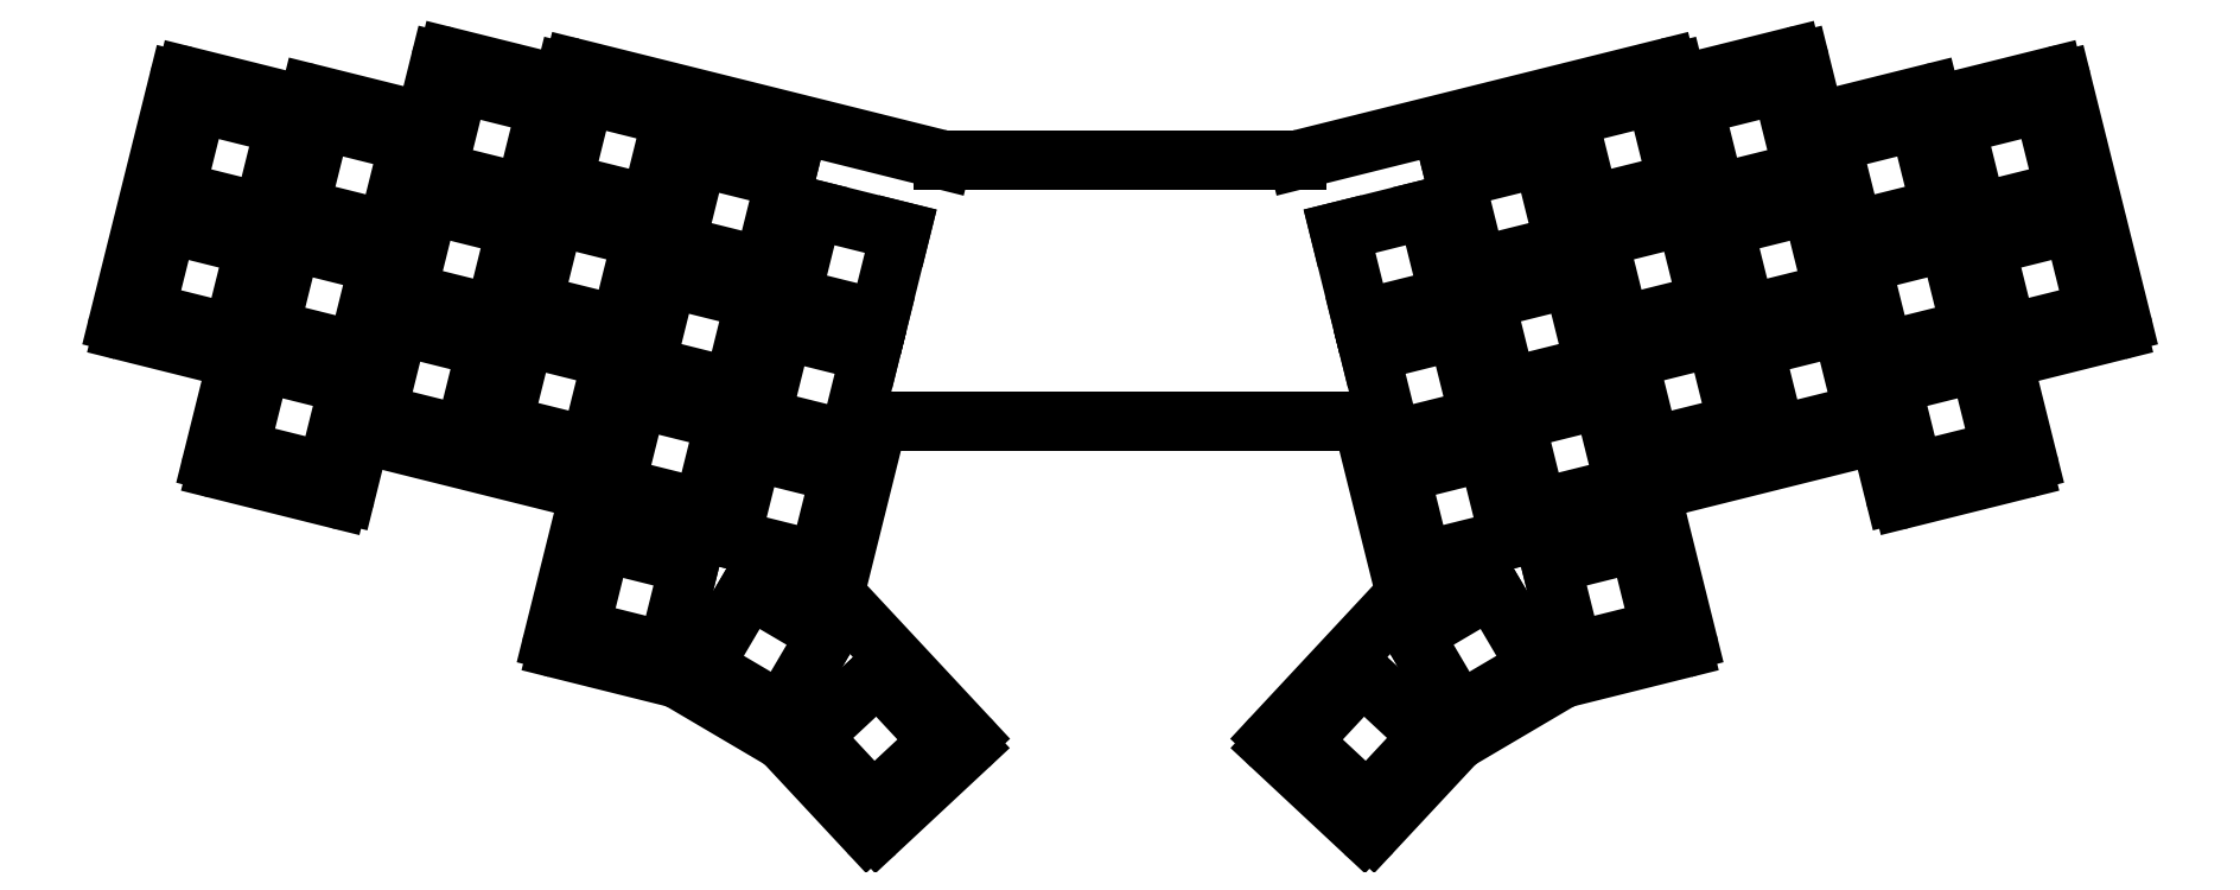
<metadata>
{"format":"dxf","ext":"dxf","renderer":"ezdxf+matplotlib","layout":"modelspace","background":"white","min_lineweight":24,"dpi":150}
</metadata>
<code>
0
SECTION
2
ENTITIES
0
LINE
8
0
10
58.42
20
-139.8
11
74.91
21
-143.9
0
LINE
8
0
10
57.69
20
-138.6
11
66.88
21
-101.7
0
LINE
8
0
10
84.59
20
-105.1
11
68.1
21
-101
0
LINE
8
0
10
72.74
20
-160.9
11
91.18
21
-165.5
0
LINE
8
0
10
92.39
20
-164.7
11
94.45
21
-156.5
0
LINE
8
0
10
75.64
20
-145.1
11
72.01
21
-159.7
0
LINE
8
0
10
103.5
20
-107.7
11
87.01
21
-103.6
0
LINE
8
0
10
85.8
20
-104.4
11
85.8
21
-104.4
0
LINE
8
0
10
95.66
20
-155.8
11
128.6
21
-164
0
LINE
8
0
10
124.5
20
-102.2
11
108
21
-98.04
0
LINE
8
0
10
106.8
20
-98.77
11
104.7
21
-107
0
LINE
8
0
10
127.2
20
-99.72
11
183.3
21
-113.7
0
LINE
8
0
10
125.9
20
-100.5
11
125.7
21
-101.4
0
LINE
8
0
10
123.9
20
-187
11
129.4
21
-165.2
0
LINE
8
0
10
167.1
20
-179.4
11
173.3
21
-154.3
0
LINE
8
0
10
124.7
20
-188.3
11
142.8
21
-192.8
0
LINE
8
0
10
143.1
20
-192.9
11
159
21
-202.2
0
LINE
8
0
10
159.2
20
-202.4
11
171.9
21
-216.1
0
LINE
8
0
10
173.3
20
-216.1
11
187.2
21
-203.2
0
LINE
8
0
10
167.3
20
-180.3
11
187.3
21
-201.8
0
LINE
8
0
10
346
20
-143.9
11
362.5
21
-139.8
0
LINE
8
0
10
354
20
-101.7
11
363.2
21
-138.6
0
LINE
8
0
10
352.8
20
-101
11
336.3
21
-105.1
0
LINE
8
0
10
329.7
20
-165.5
11
348.2
21
-160.9
0
LINE
8
0
10
348.9
20
-159.7
11
345.3
21
-145.1
0
LINE
8
0
10
326.5
20
-156.5
11
328.5
21
-164.7
0
LINE
8
0
10
335.1
20
-104.4
11
335.1
21
-104.4
0
LINE
8
0
10
333.9
20
-103.6
11
317.4
21
-107.7
0
LINE
8
0
10
292.3
20
-164
11
325.3
21
-155.8
0
LINE
8
0
10
316.2
20
-107
11
314.1
21
-98.77
0
LINE
8
0
10
312.9
20
-98.04
11
296.4
21
-102.2
0
LINE
8
0
10
295.2
20
-101.4
11
295
21
-100.5
0
LINE
8
0
10
237.6
20
-113.7
11
293.8
21
-99.72
0
LINE
8
0
10
291.5
20
-165.2
11
297
21
-187
0
LINE
8
0
10
247.6
20
-154.3
11
253.9
21
-179.4
0
LINE
8
0
10
278.1
20
-192.8
11
296.3
21
-188.3
0
LINE
8
0
10
262
20
-202.2
11
277.8
21
-192.9
0
LINE
8
0
10
249
20
-216.1
11
261.7
21
-202.4
0
LINE
8
0
10
233.6
20
-201.8
11
253.6
21
-180.3
0
LINE
8
0
10
233.7
20
-203.2
11
247.6
21
-216.1
0
LINE
8
0
10
183.6
20
-113.8
11
237.4
21
-113.8
0
LINE
8
0
10
246.6
20
-153.5
11
174.3
21
-153.5
0
ARC
8
0
10
74.67
20
-144.9
40
1
50
346
51
76
0
ARC
8
0
10
72.98
20
-159.9
40
1
50
166
51
256
0
ARC
8
0
10
91.42
20
-164.5
40
1
50
256
51
346
0
ARC
8
0
10
95.42
20
-156.7
40
1
50
76
51
166
0
ARC
8
0
10
128.4
20
-165
40
1
50
346
51
76
0
ARC
8
0
10
124.9
20
-187.3
40
1
50
166
51
256
0
ARC
8
0
10
142.6
20
-193.7
40
1
50
59.5
51
76
0
ARC
8
0
10
158.4
20
-203.1
40
1
50
43
51
59.5
0
ARC
8
0
10
172.7
20
-215.4
40
1
50
223
51
313
0
ARC
8
0
10
186.6
20
-202.5
40
1
50
313
51
43
0
ARC
8
0
10
168
20
-179.7
40
1
50
166
51
223
0
ARC
8
0
10
174.3
20
-154.5
40
1
50
90
51
166
0
ARC
8
0
10
246.6
20
-154.5
40
1
50
14
51
90
0
ARC
8
0
10
252.9
20
-179.7
40
1
50
317
51
14
0
ARC
8
0
10
234.4
20
-202.5
40
1
50
137
51
227
0
ARC
8
0
10
248.3
20
-215.4
40
1
50
227
51
317
0
ARC
8
0
10
262.5
20
-203.1
40
1
50
120.5
51
137
0
ARC
8
0
10
278.3
20
-193.7
40
1
50
104
51
120.5
0
ARC
8
0
10
296
20
-187.3
40
1
50
284
51
14
0
ARC
8
0
10
292.5
20
-165
40
1
50
104
51
194
0
ARC
8
0
10
325.5
20
-156.7
40
1
50
14
51
104
0
ARC
8
0
10
329.5
20
-164.5
40
1
50
194
51
284
0
ARC
8
0
10
347.9
20
-159.9
40
1
50
284
51
14
0
ARC
8
0
10
346.2
20
-144.9
40
1
50
104
51
194
0
ARC
8
0
10
362.3
20
-138.8
40
1
50
284
51
14
0
ARC
8
0
10
353.1
20
-101.9
40
1
50
14
51
104
0
ARC
8
0
10
336.1
20
-104.1
40
1
50
194
51
284
0
ARC
8
0
10
334.1
20
-104.6
40
1
50
14
51
104
0
ARC
8
0
10
317.2
20
-106.8
40
1
50
194
51
284
0
ARC
8
0
10
313.2
20
-99.01
40
1
50
14
51
104
0
ARC
8
0
10
296.2
20
-101.2
40
1
50
194
51
284
0
ARC
8
0
10
294
20
-100.7
40
1
50
14
51
104
0
ARC
8
0
10
237.4
20
-112.8
40
1
50
270
51
284
0
ARC
8
0
10
183.6
20
-112.8
40
1
50
256
51
270
0
ARC
8
0
10
126.9
20
-100.7
40
1
50
76
51
166
0
ARC
8
0
10
124.7
20
-101.2
40
1
50
256
51
346
0
ARC
8
0
10
107.7
20
-99.01
40
1
50
76
51
166
0
ARC
8
0
10
103.8
20
-106.8
40
1
50
256
51
346
0
ARC
8
0
10
86.77
20
-104.6
40
1
50
76
51
166
0
ARC
8
0
10
84.83
20
-104.1
40
1
50
256
51
346
0
ARC
8
0
10
67.85
20
-101.9
40
1
50
76
51
166
0
ARC
8
0
10
58.66
20
-138.8
40
1
50
166
51
256
0
LINE
8
0
10
61.81
20
-136.9
11
75.2
21
-140.3
0
LINE
8
0
10
75.2
20
-140.3
11
78.54
21
-126.9
0
LINE
8
0
10
78.54
20
-126.9
11
65.15
21
-123.5
0
LINE
8
0
10
65.15
20
-123.5
11
61.81
21
-136.9
0
LINE
8
0
10
66.41
20
-118.5
11
79.8
21
-121.8
0
LINE
8
0
10
79.8
20
-121.8
11
83.14
21
-108.4
0
LINE
8
0
10
83.14
20
-108.4
11
69.75
21
-105.1
0
LINE
8
0
10
69.75
20
-105.1
11
66.41
21
-118.5
0
LINE
8
0
10
76.13
20
-158
11
89.52
21
-161.4
0
LINE
8
0
10
89.52
20
-161.4
11
92.86
21
-148
0
LINE
8
0
10
92.86
20
-148
11
79.47
21
-144.6
0
LINE
8
0
10
79.47
20
-144.6
11
76.13
21
-158
0
LINE
8
0
10
80.73
20
-139.6
11
94.12
21
-142.9
0
LINE
8
0
10
94.12
20
-142.9
11
97.46
21
-129.5
0
LINE
8
0
10
97.46
20
-129.5
11
84.07
21
-126.2
0
LINE
8
0
10
84.07
20
-126.2
11
80.73
21
-139.6
0
LINE
8
0
10
85.33
20
-121.1
11
98.72
21
-124.5
0
LINE
8
0
10
98.72
20
-124.5
11
102.1
21
-111.1
0
LINE
8
0
10
102.1
20
-111.1
11
88.67
21
-107.8
0
LINE
8
0
10
88.67
20
-107.8
11
85.33
21
-121.1
0
LINE
8
0
10
97.11
20
-152.4
11
110.5
21
-155.8
0
LINE
8
0
10
110.5
20
-155.8
11
113.8
21
-142.4
0
LINE
8
0
10
113.8
20
-142.4
11
100.4
21
-139
0
LINE
8
0
10
100.4
20
-139
11
97.11
21
-152.4
0
LINE
8
0
10
101.7
20
-134
11
115.1
21
-137.3
0
LINE
8
0
10
115.1
20
-137.3
11
118.4
21
-123.9
0
LINE
8
0
10
118.4
20
-123.9
11
105
21
-120.6
0
LINE
8
0
10
105
20
-120.6
11
101.7
21
-134
0
LINE
8
0
10
106.3
20
-115.5
11
119.7
21
-118.9
0
LINE
8
0
10
119.7
20
-118.9
11
123
21
-105.5
0
LINE
8
0
10
123
20
-105.5
11
109.6
21
-102.2
0
LINE
8
0
10
109.6
20
-102.2
11
106.3
21
-115.5
0
LINE
8
0
10
116.3
20
-154.1
11
129.7
21
-157.4
0
LINE
8
0
10
129.7
20
-157.4
11
133
21
-144.1
0
LINE
8
0
10
133
20
-144.1
11
119.6
21
-140.7
0
LINE
8
0
10
119.6
20
-140.7
11
116.3
21
-154.1
0
LINE
8
0
10
120.9
20
-135.7
11
134.3
21
-139
0
LINE
8
0
10
134.3
20
-139
11
137.6
21
-125.6
0
LINE
8
0
10
137.6
20
-125.6
11
124.2
21
-122.3
0
LINE
8
0
10
124.2
20
-122.3
11
120.9
21
-135.7
0
LINE
8
0
10
125.5
20
-117.2
11
138.9
21
-120.6
0
LINE
8
0
10
138.9
20
-120.6
11
142.2
21
-107.2
0
LINE
8
0
10
142.2
20
-107.2
11
128.8
21
-103.8
0
LINE
8
0
10
128.8
20
-103.8
11
125.5
21
-117.2
0
LINE
8
0
10
133.5
20
-163.6
11
146.9
21
-166.9
0
LINE
8
0
10
146.9
20
-166.9
11
150.2
21
-153.5
0
LINE
8
0
10
150.2
20
-153.5
11
136.8
21
-150.2
0
LINE
8
0
10
136.8
20
-150.2
11
133.5
21
-163.6
0
LINE
8
0
10
138.1
20
-145.1
11
151.5
21
-148.5
0
LINE
8
0
10
151.5
20
-148.5
11
154.8
21
-135.1
0
LINE
8
0
10
154.8
20
-135.1
11
141.4
21
-131.7
0
LINE
8
0
10
141.4
20
-131.7
11
138.1
21
-145.1
0
LINE
8
0
10
142.7
20
-126.7
11
156.1
21
-130
0
LINE
8
0
10
156.1
20
-130
11
159.4
21
-116.6
0
LINE
8
0
10
159.4
20
-116.6
11
146
21
-113.3
0
LINE
8
0
10
146
20
-113.3
11
142.7
21
-126.7
0
LINE
8
0
10
151.1
20
-171.5
11
164.5
21
-174.9
0
LINE
8
0
10
164.5
20
-174.9
11
167.8
21
-161.5
0
LINE
8
0
10
167.8
20
-161.5
11
154.4
21
-158.2
0
LINE
8
0
10
154.4
20
-158.2
11
151.1
21
-171.5
0
LINE
8
0
10
155.7
20
-153.1
11
169.1
21
-156.4
0
LINE
8
0
10
169.1
20
-156.4
11
172.4
21
-143.1
0
LINE
8
0
10
172.4
20
-143.1
11
159
21
-139.7
0
LINE
8
0
10
159
20
-139.7
11
155.7
21
-153.1
0
LINE
8
0
10
160.3
20
-134.7
11
173.7
21
-138
0
LINE
8
0
10
173.7
20
-138
11
177
21
-124.6
0
LINE
8
0
10
177
20
-124.6
11
163.6
21
-121.3
0
LINE
8
0
10
163.6
20
-121.3
11
160.3
21
-134.7
0
LINE
8
0
10
128.1
20
-185.4
11
141.4
21
-188.7
0
LINE
8
0
10
141.4
20
-188.7
11
144.8
21
-175.3
0
LINE
8
0
10
144.8
20
-175.3
11
131.4
21
-172
0
LINE
8
0
10
131.4
20
-172
11
128.1
21
-185.4
0
LINE
8
0
10
146.9
20
-191
11
158.8
21
-198
0
LINE
8
0
10
158.8
20
-198
11
165.8
21
-186.1
0
LINE
8
0
10
165.8
20
-186.1
11
153.9
21
-179.1
0
LINE
8
0
10
153.9
20
-179.1
11
146.9
21
-191
0
LINE
8
0
10
163.4
20
-201.6
11
172.8
21
-211.7
0
LINE
8
0
10
172.8
20
-211.7
11
182.9
21
-202.3
0
LINE
8
0
10
182.9
20
-202.3
11
173.5
21
-192.2
0
LINE
8
0
10
173.5
20
-192.2
11
163.4
21
-201.6
0
LINE
8
0
10
345.7
20
-140.3
11
359.1
21
-136.9
0
LINE
8
0
10
359.1
20
-136.9
11
355.8
21
-123.5
0
LINE
8
0
10
355.8
20
-123.5
11
342.4
21
-126.9
0
LINE
8
0
10
342.4
20
-126.9
11
345.7
21
-140.3
0
LINE
8
0
10
341.1
20
-121.8
11
354.5
21
-118.5
0
LINE
8
0
10
354.5
20
-118.5
11
351.2
21
-105.1
0
LINE
8
0
10
351.2
20
-105.1
11
337.8
21
-108.4
0
LINE
8
0
10
337.8
20
-108.4
11
341.1
21
-121.8
0
LINE
8
0
10
331.4
20
-161.4
11
344.8
21
-158
0
LINE
8
0
10
344.8
20
-158
11
341.4
21
-144.6
0
LINE
8
0
10
341.4
20
-144.6
11
328.1
21
-148
0
LINE
8
0
10
328.1
20
-148
11
331.4
21
-161.4
0
LINE
8
0
10
326.8
20
-142.9
11
340.2
21
-139.6
0
LINE
8
0
10
340.2
20
-139.6
11
336.8
21
-126.2
0
LINE
8
0
10
336.8
20
-126.2
11
323.5
21
-129.5
0
LINE
8
0
10
323.5
20
-129.5
11
326.8
21
-142.9
0
LINE
8
0
10
322.2
20
-124.5
11
335.6
21
-121.1
0
LINE
8
0
10
335.6
20
-121.1
11
332.3
21
-107.8
0
LINE
8
0
10
332.3
20
-107.8
11
318.9
21
-111.1
0
LINE
8
0
10
318.9
20
-111.1
11
322.2
21
-124.5
0
LINE
8
0
10
310.4
20
-155.8
11
323.8
21
-152.4
0
LINE
8
0
10
323.8
20
-152.4
11
320.5
21
-139
0
LINE
8
0
10
320.5
20
-139
11
307.1
21
-142.4
0
LINE
8
0
10
307.1
20
-142.4
11
310.4
21
-155.8
0
LINE
8
0
10
305.8
20
-137.3
11
319.2
21
-134
0
LINE
8
0
10
319.2
20
-134
11
315.9
21
-120.6
0
LINE
8
0
10
315.9
20
-120.6
11
302.5
21
-123.9
0
LINE
8
0
10
302.5
20
-123.9
11
305.8
21
-137.3
0
LINE
8
0
10
301.2
20
-118.9
11
314.6
21
-115.5
0
LINE
8
0
10
314.6
20
-115.5
11
311.3
21
-102.2
0
LINE
8
0
10
311.3
20
-102.2
11
297.9
21
-105.5
0
LINE
8
0
10
297.9
20
-105.5
11
301.2
21
-118.9
0
LINE
8
0
10
291.3
20
-157.4
11
304.6
21
-154.1
0
LINE
8
0
10
304.6
20
-154.1
11
301.3
21
-140.7
0
LINE
8
0
10
301.3
20
-140.7
11
287.9
21
-144.1
0
LINE
8
0
10
287.9
20
-144.1
11
291.3
21
-157.4
0
LINE
8
0
10
286.7
20
-139
11
300
21
-135.7
0
LINE
8
0
10
300
20
-135.7
11
296.7
21
-122.3
0
LINE
8
0
10
296.7
20
-122.3
11
283.3
21
-125.6
0
LINE
8
0
10
283.3
20
-125.6
11
286.7
21
-139
0
LINE
8
0
10
282.1
20
-120.6
11
295.5
21
-117.2
0
LINE
8
0
10
295.5
20
-117.2
11
292.1
21
-103.8
0
LINE
8
0
10
292.1
20
-103.8
11
278.7
21
-107.2
0
LINE
8
0
10
278.7
20
-107.2
11
282.1
21
-120.6
0
LINE
8
0
10
274
20
-166.9
11
287.4
21
-163.6
0
LINE
8
0
10
287.4
20
-163.6
11
284.1
21
-150.2
0
LINE
8
0
10
284.1
20
-150.2
11
270.7
21
-153.5
0
LINE
8
0
10
270.7
20
-153.5
11
274
21
-166.9
0
LINE
8
0
10
269.4
20
-148.5
11
282.8
21
-145.1
0
LINE
8
0
10
282.8
20
-145.1
11
279.5
21
-131.7
0
LINE
8
0
10
279.5
20
-131.7
11
266.1
21
-135.1
0
LINE
8
0
10
266.1
20
-135.1
11
269.4
21
-148.5
0
LINE
8
0
10
264.8
20
-130
11
278.2
21
-126.7
0
LINE
8
0
10
278.2
20
-126.7
11
274.9
21
-113.3
0
LINE
8
0
10
274.9
20
-113.3
11
261.5
21
-116.6
0
LINE
8
0
10
261.5
20
-116.6
11
264.8
21
-130
0
LINE
8
0
10
256.4
20
-174.9
11
269.8
21
-171.5
0
LINE
8
0
10
269.8
20
-171.5
11
266.5
21
-158.2
0
LINE
8
0
10
266.5
20
-158.2
11
253.1
21
-161.5
0
LINE
8
0
10
253.1
20
-161.5
11
256.4
21
-174.9
0
LINE
8
0
10
251.8
20
-156.4
11
265.2
21
-153.1
0
LINE
8
0
10
265.2
20
-153.1
11
261.9
21
-139.7
0
LINE
8
0
10
261.9
20
-139.7
11
248.5
21
-143.1
0
LINE
8
0
10
248.5
20
-143.1
11
251.8
21
-156.4
0
LINE
8
0
10
247.2
20
-138
11
260.6
21
-134.7
0
LINE
8
0
10
260.6
20
-134.7
11
257.3
21
-121.3
0
LINE
8
0
10
257.3
20
-121.3
11
243.9
21
-124.6
0
LINE
8
0
10
243.9
20
-124.6
11
247.2
21
-138
0
LINE
8
0
10
279.5
20
-188.7
11
292.9
21
-185.4
0
LINE
8
0
10
292.9
20
-185.4
11
289.5
21
-172
0
LINE
8
0
10
289.5
20
-172
11
276.1
21
-175.3
0
LINE
8
0
10
276.1
20
-175.3
11
279.5
21
-188.7
0
LINE
8
0
10
262.1
20
-198
11
274
21
-191
0
LINE
8
0
10
274
20
-191
11
267
21
-179.1
0
LINE
8
0
10
267
20
-179.1
11
255.1
21
-186.1
0
LINE
8
0
10
255.1
20
-186.1
11
262.1
21
-198
0
LINE
8
0
10
248.1
20
-211.7
11
257.5
21
-201.6
0
LINE
8
0
10
257.5
20
-201.6
11
247.4
21
-192.2
0
LINE
8
0
10
247.4
20
-192.2
11
238
21
-202.3
0
LINE
8
0
10
238
20
-202.3
11
248.1
21
-211.7
0
ENDSEC
0
EOF

</code>
